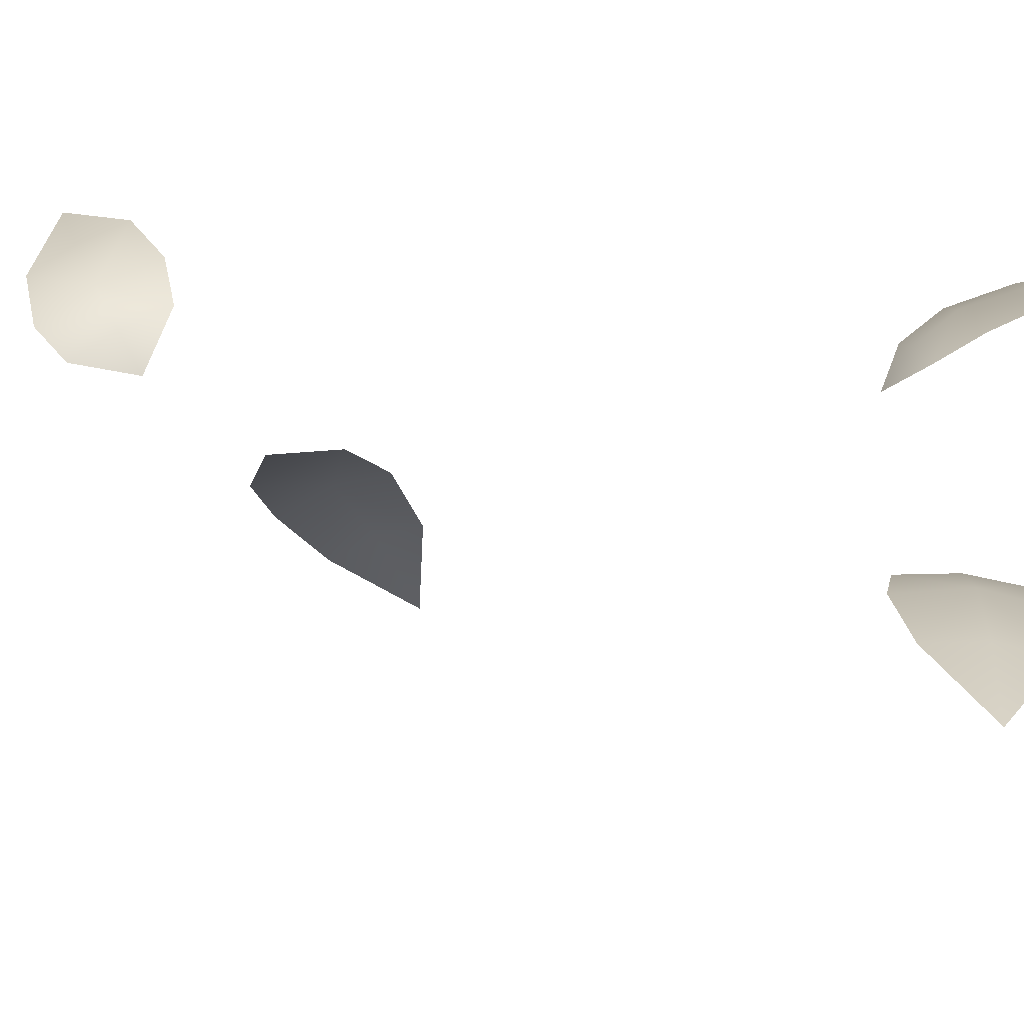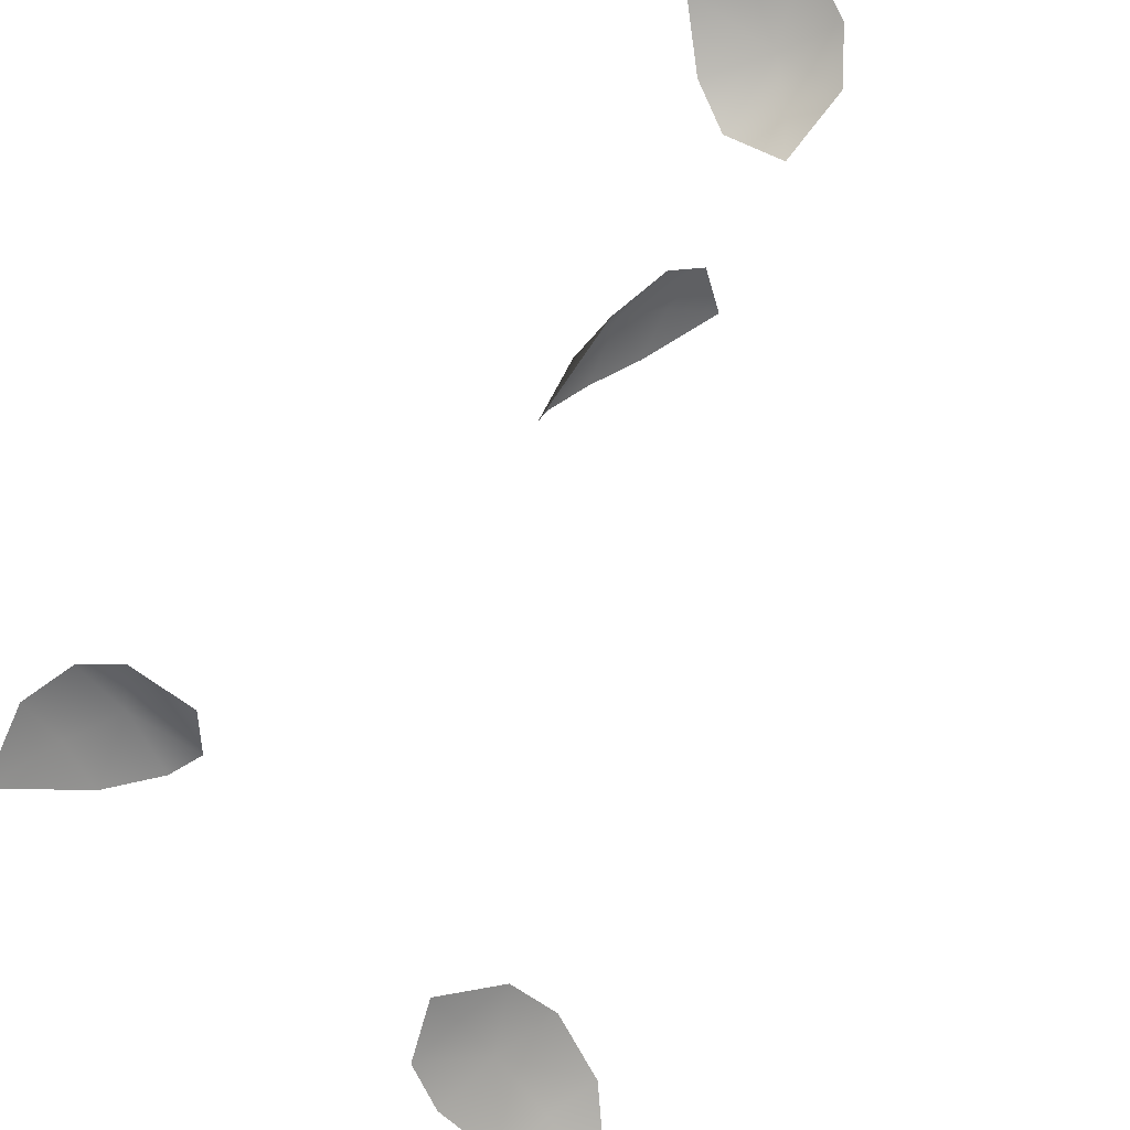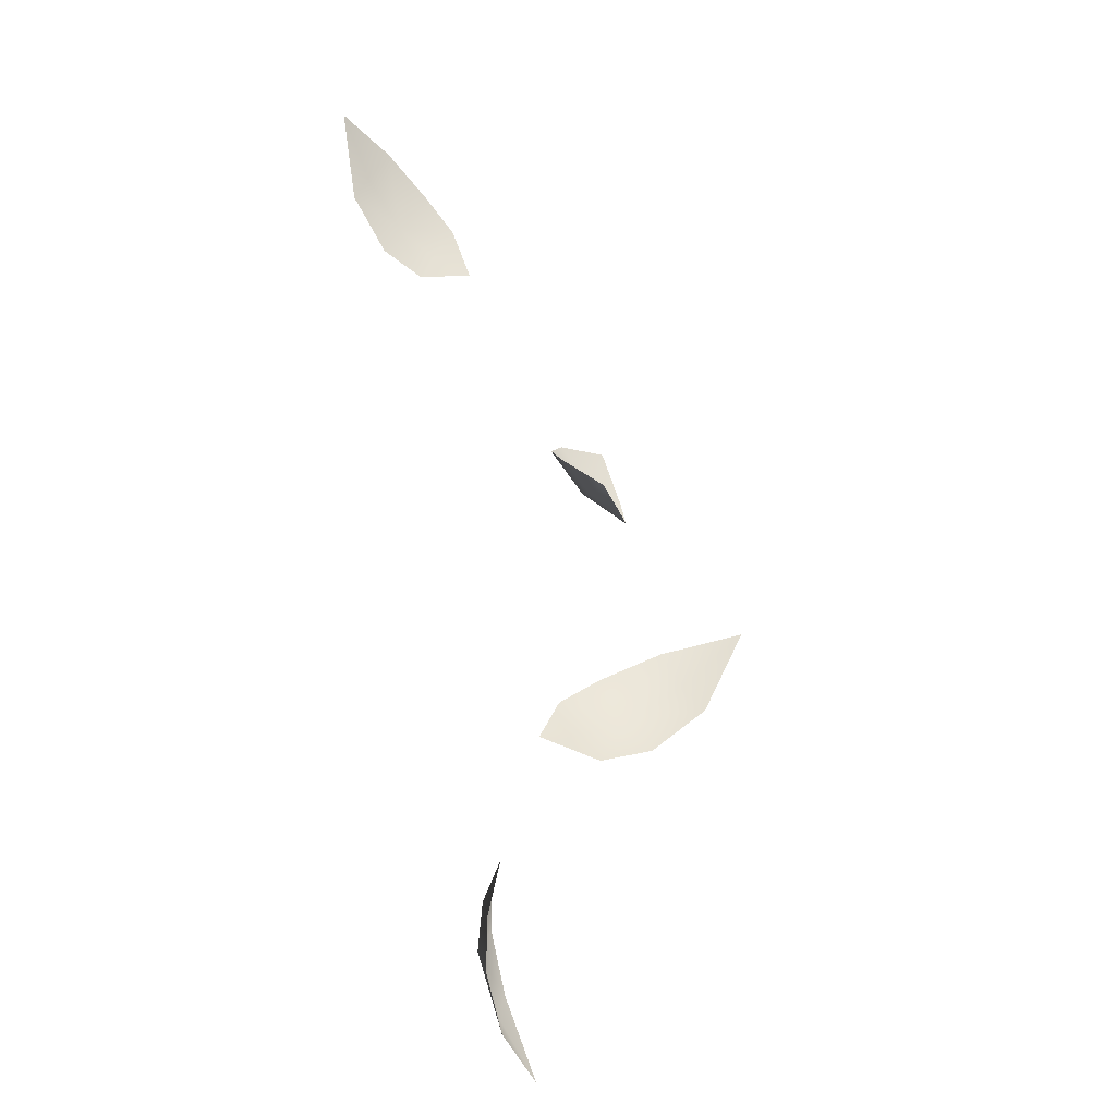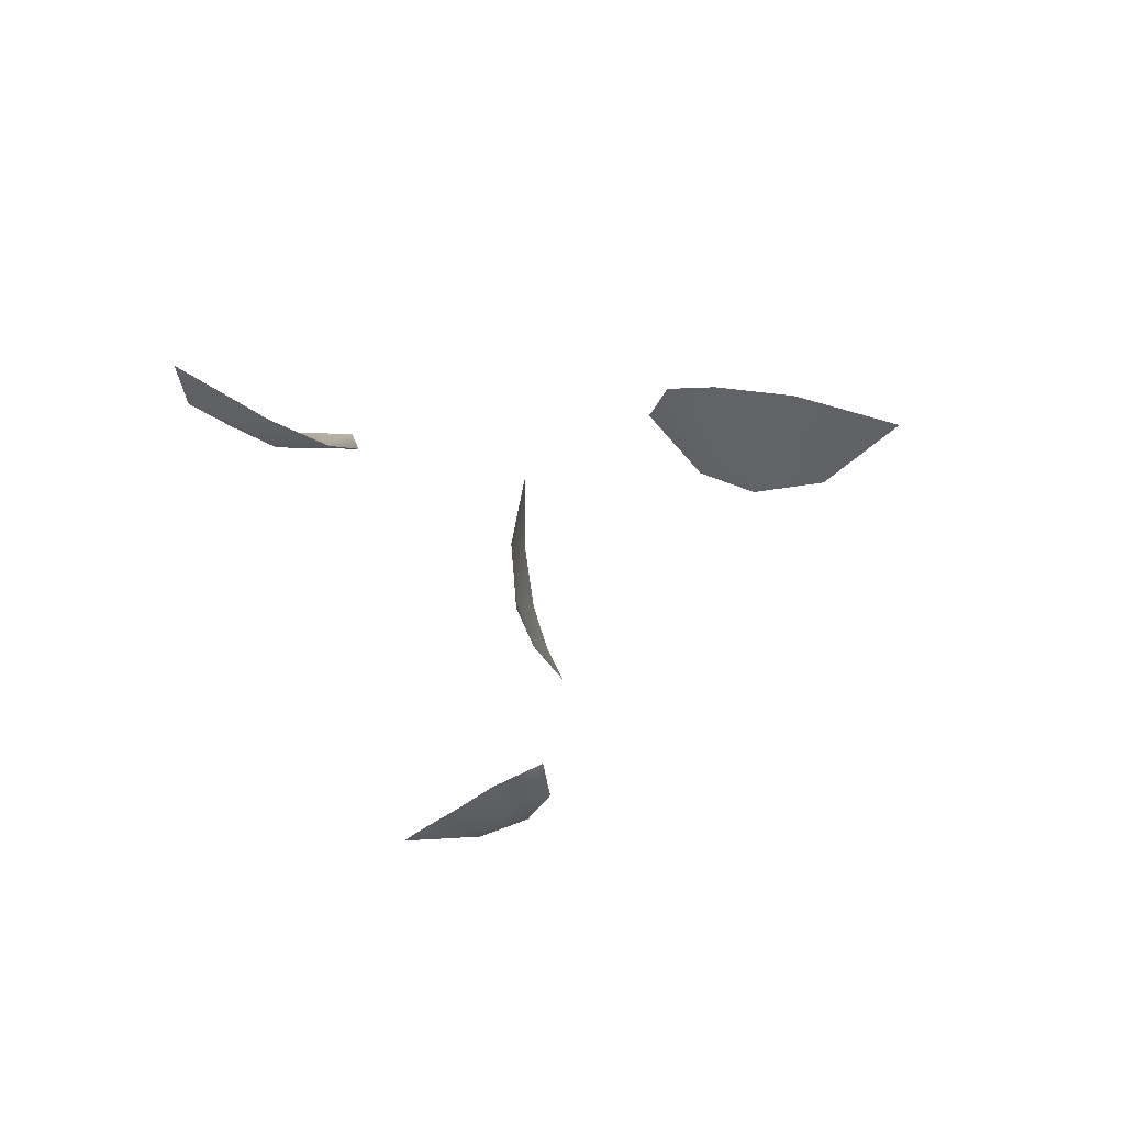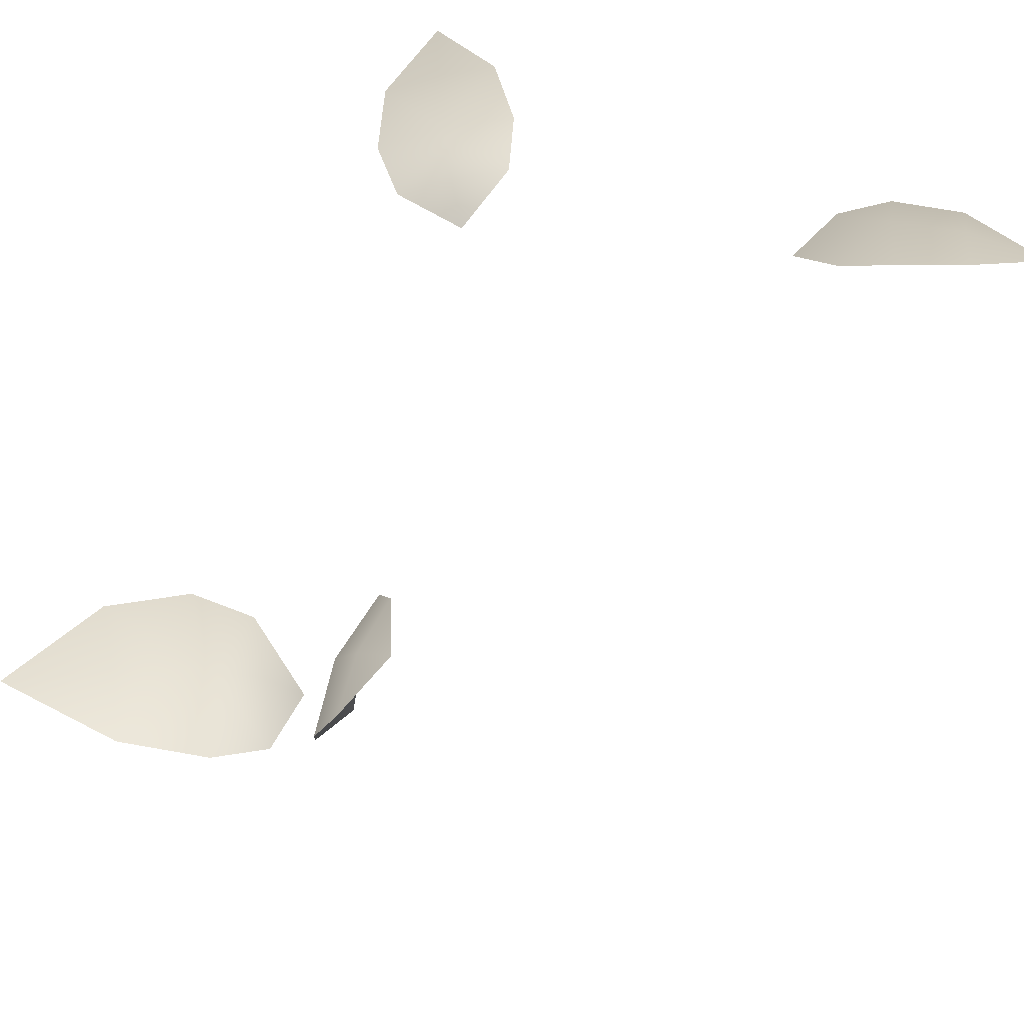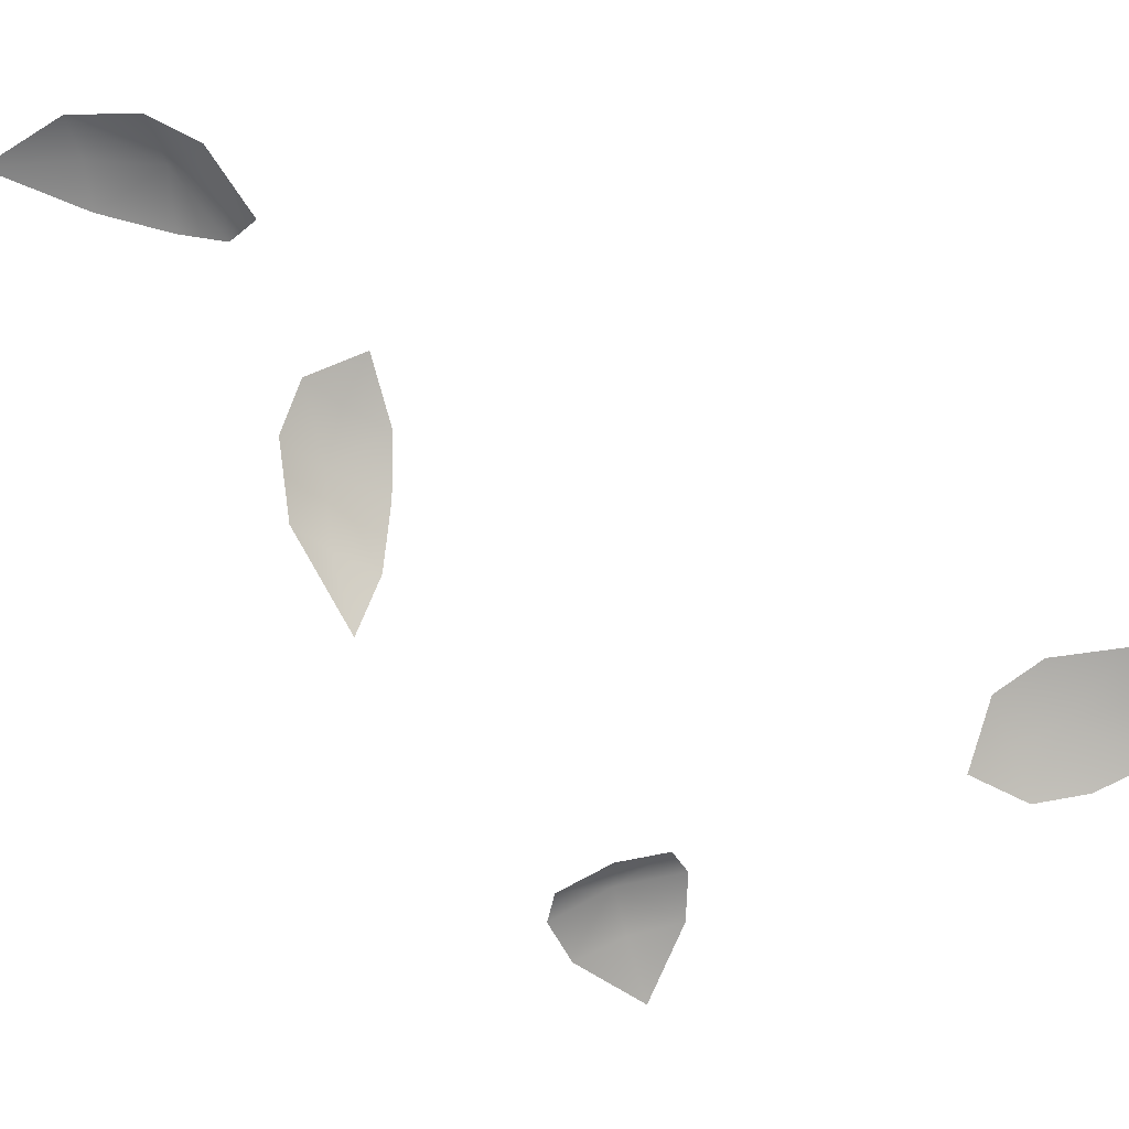
<metadata>
{"format":"obj","ext":"obj","renderer":"f3d","projection":"perspective","resolution":1024,"background":"white","views":[{"elev":27.0,"azim":-70.3,"up":"+Y"},{"elev":-73.9,"azim":150.2,"up":"+Y"},{"elev":-39.4,"azim":-52.4,"up":"+Z"},{"elev":59.3,"azim":-164.0,"up":"+Z"},{"elev":38.9,"azim":-153.7,"up":"+Y"},{"elev":-61.3,"azim":-138.3,"up":"+Y"}]}
</metadata>
<code>
g JA1_leaves84746
v -9222 -728.6 4291
v -9226 -728.6 4294
v -9224 -727.5 4297
v -9228 -730.5 4292
v -9230 -729.6 4297
v -9232 -731.5 4300
v -9229 -730.4 4302
v -9233 -733.3 4297
v -9233 -733.8 4302
v -9227 -728.4 4301
v -9232 -732 4294
v -9226 -750.1 4317
v -9227 -745.3 4314
v -9227 -743.7 4318
v -9227 -747.3 4311
v -9228 -741.4 4312
v -9230 -739 4311
v -9231 -737.4 4314
v -9231 -741 4308
v -9233 -737.5 4310
v -9229 -739.6 4316
v -9229 -743.9 4308
v -9254 -734.4 4358
v -9249 -732.7 4356
v -9251 -732.7 4353
v -9248 -733.6 4359
v -9245 -732.3 4354
v -9242 -733.2 4353
v -9243 -733.2 4350
v -9240 -734.1 4356
v -9239 -735 4352
v -9247 -732.5 4350
v -9243 -733.5 4359
v -9212 -727.8 4356
v -9214 -728 4351
v -9218 -727.5 4353
v -9211 -729.3 4350
v -9217 -729.2 4348
v -9219 -731.3 4345
v -9222 -730.8 4347
v -9215 -732.5 4344
v -9220 -733.8 4344
v -9221 -728.8 4350
v -9213 -730.9 4346
f 12 15 13
f 16 15 22
f 15 16 13
f 14 13 16
f 13 14 12
f 22 19 16
f 17 16 19
f 16 21 14
f 21 16 18
f 17 18 16
f 18 17 20
f 19 20 17
f 5 11 8
f 11 5 4
f 2 4 5
f 4 2 1
f 3 1 2
f 2 5 3
f 5 8 6
f 5 10 3
f 10 5 7
f 6 7 5
f 7 6 9
f 8 9 6
f 27 26 33
f 26 27 24
f 25 24 27
f 24 25 23
f 23 26 24
f 33 30 27
f 28 27 30
f 27 32 25
f 32 27 29
f 28 29 27
f 29 28 31
f 30 31 28
f 38 43 36
f 43 38 40
f 39 40 38
f 40 39 42
f 41 42 39
f 38 41 39
f 41 38 44
f 35 36 34
f 36 35 38
f 37 38 35
f 38 37 44
f 34 37 35

</code>
